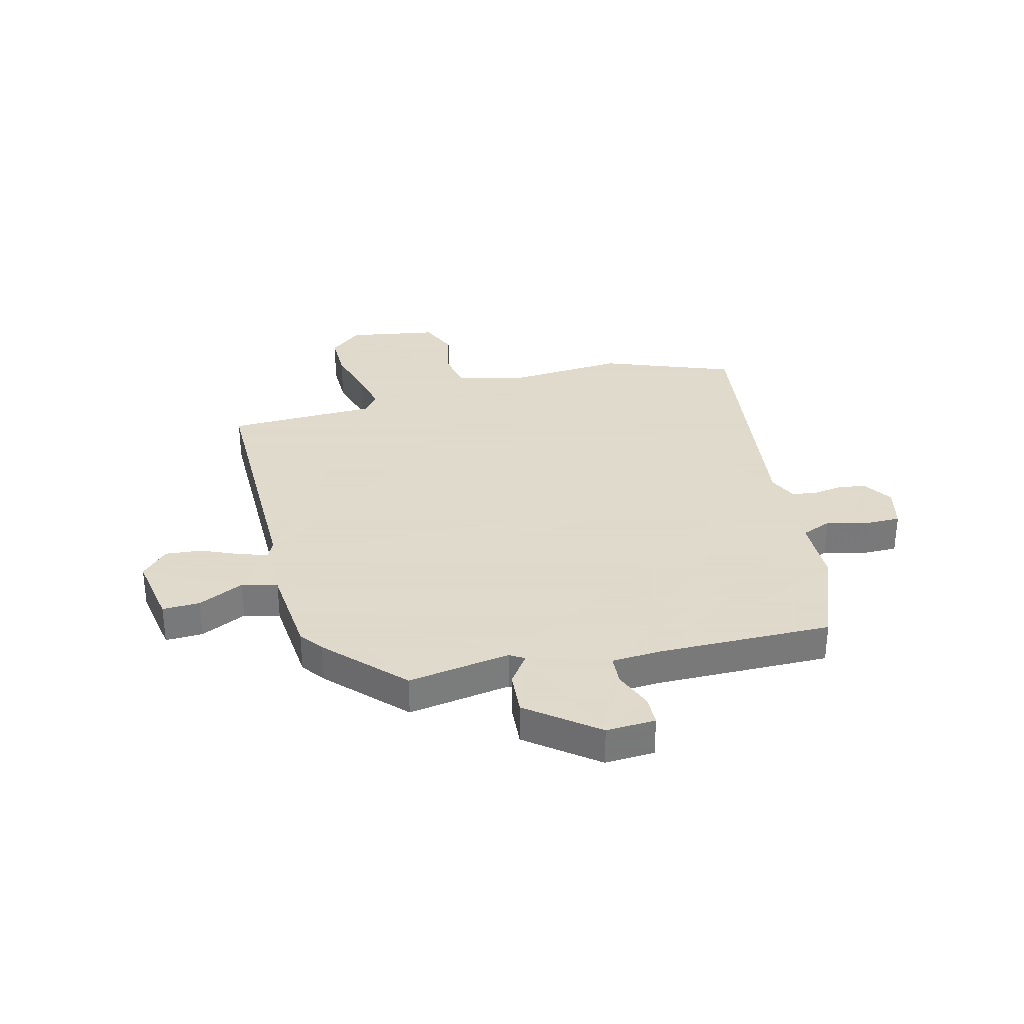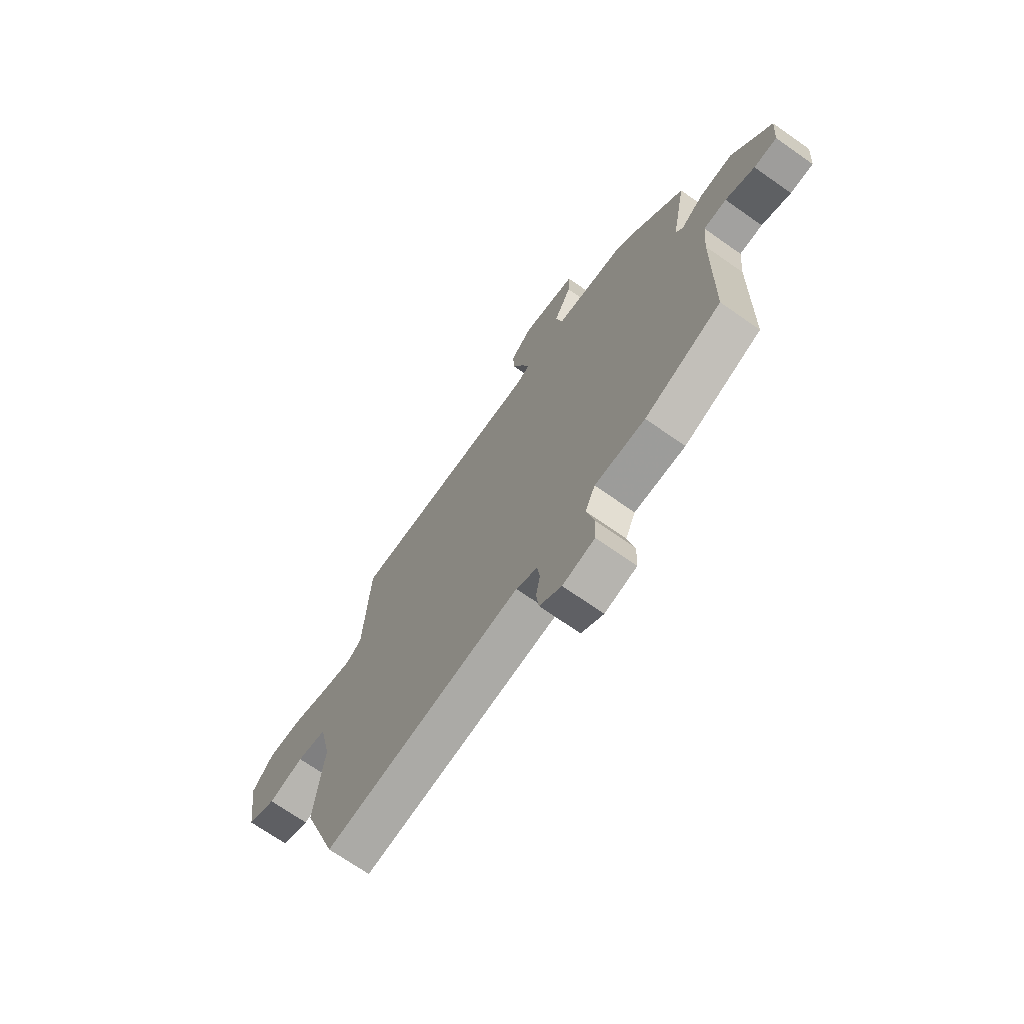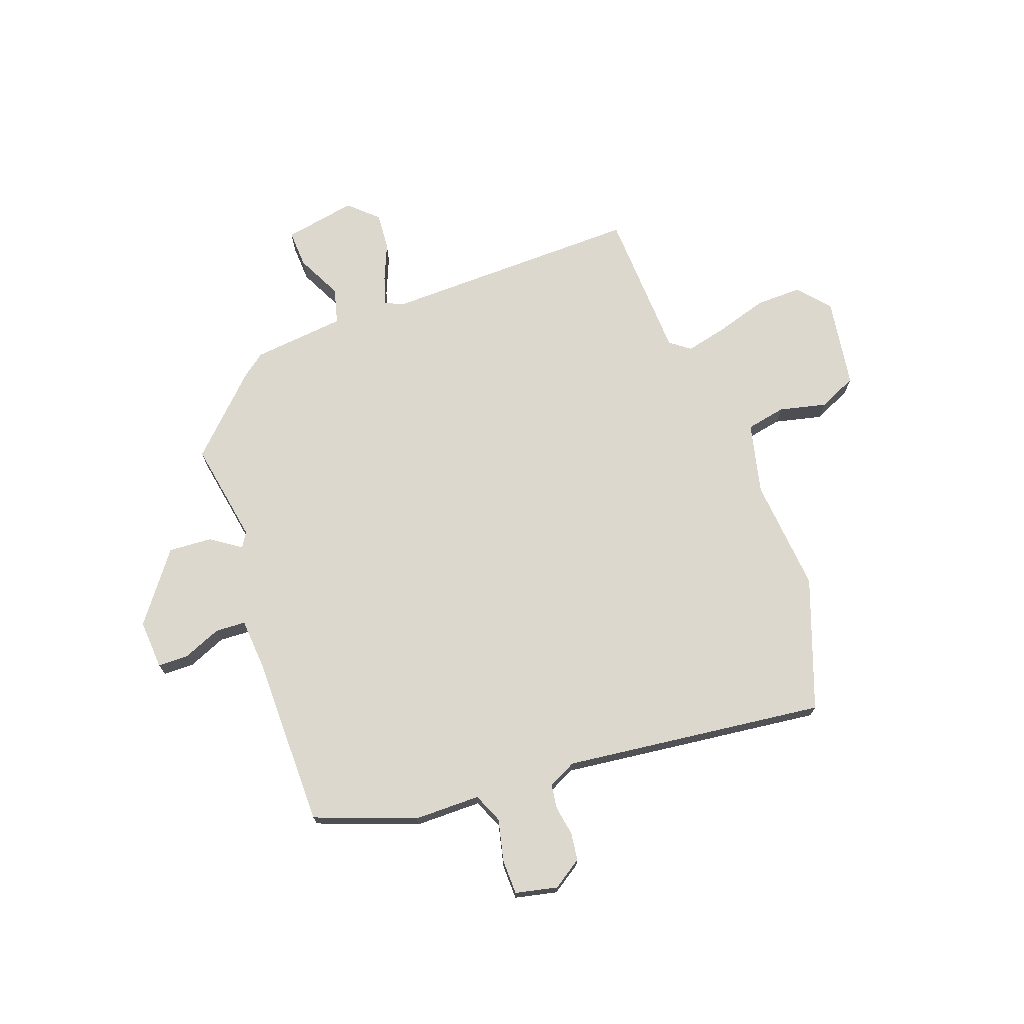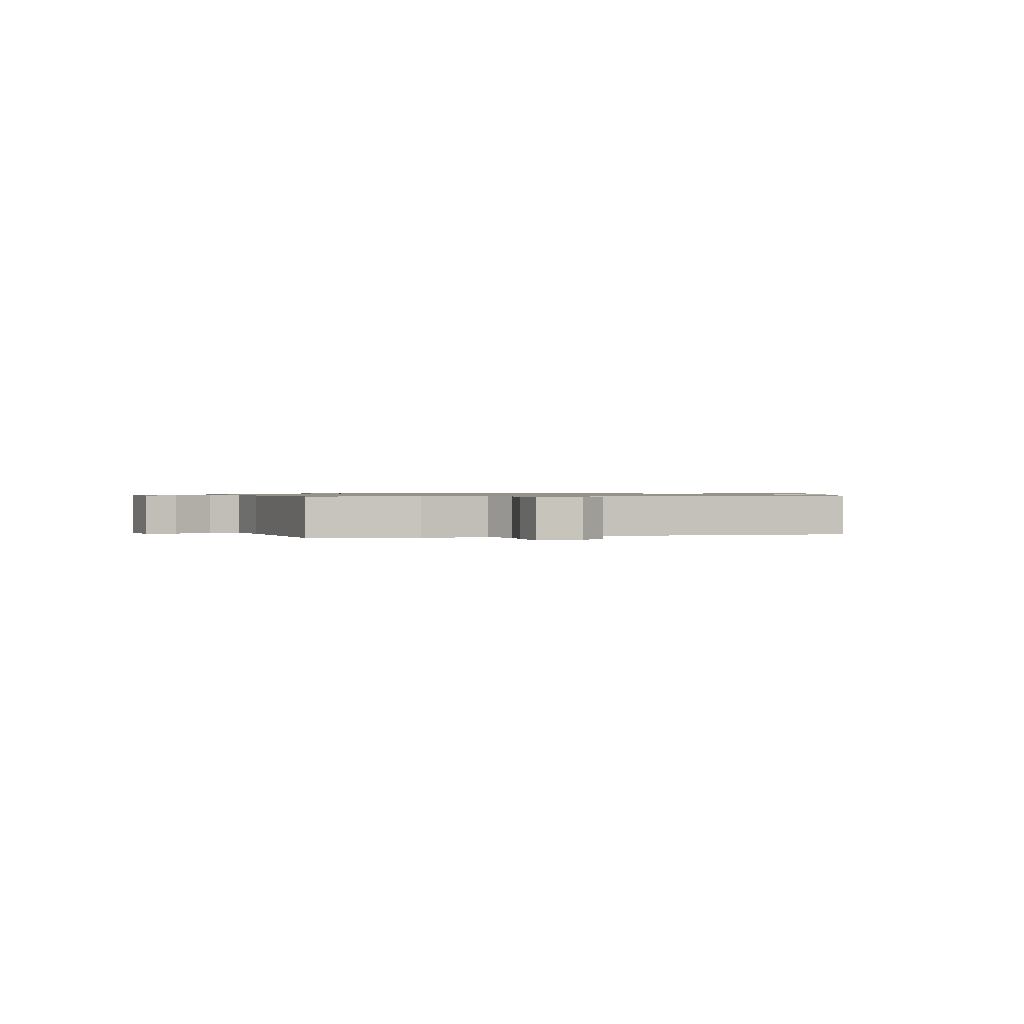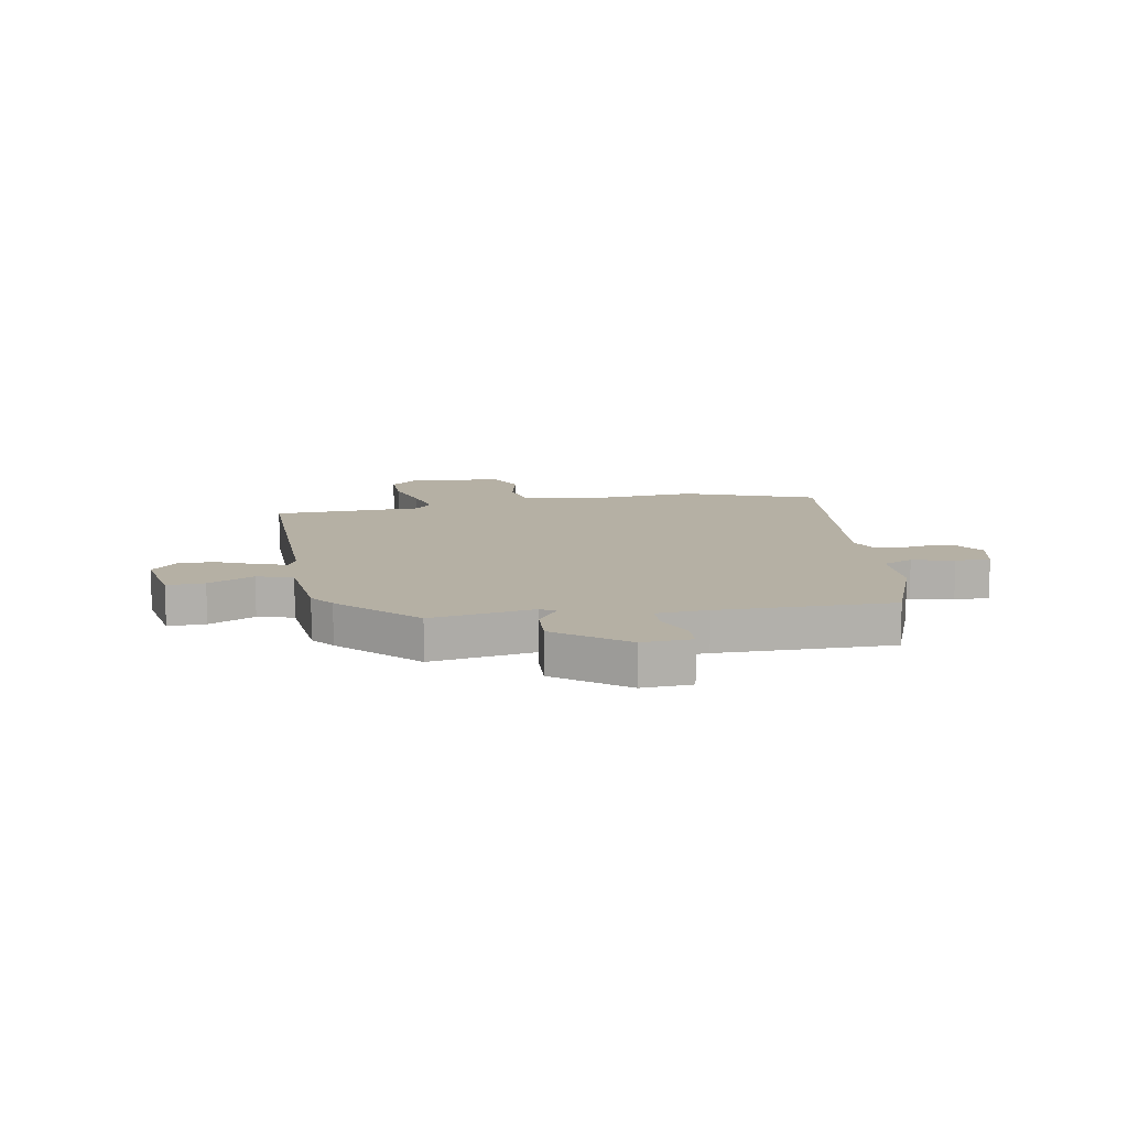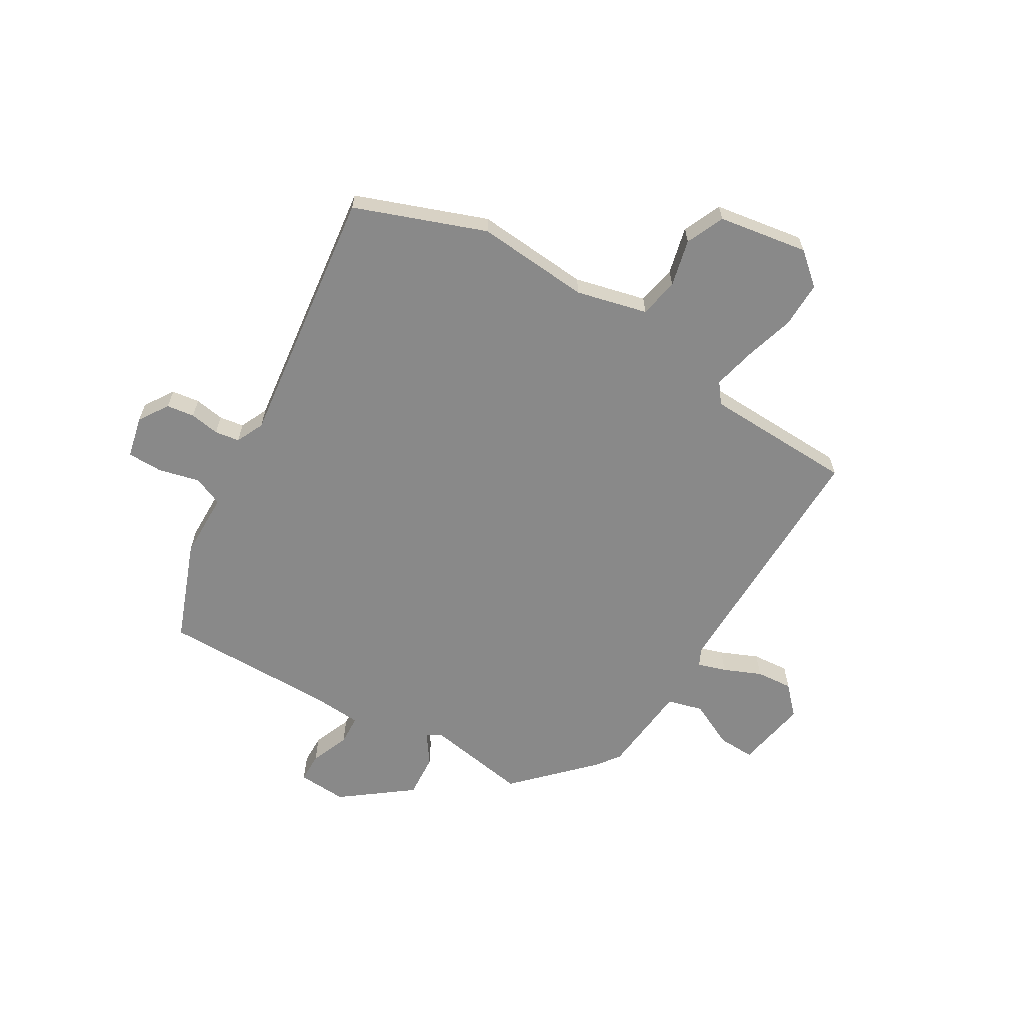
<metadata>
{"format":"obj","ext":"obj","renderer":"f3d","projection":"perspective","resolution":1024,"background":"white","views":[{"elev":32.4,"azim":77.3,"up":"+Y"},{"elev":-70.4,"azim":54.9,"up":"+Z"},{"elev":72.1,"azim":160.8,"up":"+Y"},{"elev":0.8,"azim":158.4,"up":"+Y"},{"elev":11.6,"azim":81.0,"up":"+Y"},{"elev":-63.1,"azim":-119.6,"up":"+Y"}]}
</metadata>
<code>
v -0.476 0.07 -0.57
v -0.559 0.07 -0.331
v -0.538 0.07 -0.124
v -0.567 0.07 0.006
v -0.639 0.07 0.021
v -0.725 0.07 0.002
v -0.794 0.07 0.034
v -0.817 0.07 0.198
v -0.766 0.07 0.255
v -0.682 0.07 0.252
v -0.59 0.07 0.223
v -0.514 0.07 0.204
v -0.477 0.07 0.231
v -0.462 0.07 0.504
v 0.009 0.07 0.49
v 0.041 0.07 0.505
v 0.026 0.07 0.557
v -0.002 0.07 0.626
v -0.006 0.07 0.693
v 0.046 0.07 0.74
v 0.177 0.07 0.714
v 0.173 0.07 0.646
v 0.131 0.07 0.564
v 0.147 0.07 0.499
v 0.316 0.07 0.479
v 0.358 0.07 0.446
v 0.489 0.07 0.313
v 0.454 0.07 0.127
v 0.47 0.07 0.1
v 0.525 0.07 0.137
v 0.605 0.07 0.141
v 0.698 0.07 0.014
v 0.691 0.07 -0.076
v 0.636 0.07 -0.076
v 0.566 0.07 -0.046
v 0.511 0.07 -0.048
v 0.503 0.07 -0.14
v 0.498 0.07 -0.455
v 0.314 0.07 -0.521
v 0.193 0.07 -0.52
v 0.169 0.07 -0.574
v 0.186 0.07 -0.65
v 0.184 0.07 -0.714
v 0.107 0.07 -0.73
v 0.054 0.07 -0.694
v 0.048 0.07 -0.643
v 0.058 0.07 -0.589
v 0.052 0.07 -0.544
v 0.001 0.07 -0.519
v -0.476 0 -0.57
v -0.559 0 -0.331
v -0.538 0 -0.124
v -0.567 0 0.006
v -0.639 0 0.021
v -0.725 0 0.002
v -0.794 0 0.034
v -0.817 0 0.198
v -0.766 0 0.255
v -0.682 0 0.252
v -0.59 0 0.223
v -0.514 0 0.204
v -0.477 0 0.231
v -0.462 0 0.504
v 0.009 0 0.49
v 0.041 0 0.505
v 0.026 0 0.557
v -0.002 0 0.626
v -0.006 0 0.693
v 0.046 0 0.74
v 0.177 0 0.714
v 0.173 0 0.646
v 0.131 0 0.564
v 0.147 0 0.499
v 0.316 0 0.479
v 0.358 0 0.446
v 0.489 0 0.313
v 0.454 0 0.127
v 0.47 0 0.1
v 0.525 0 0.137
v 0.605 0 0.141
v 0.698 0 0.014
v 0.691 0 -0.076
v 0.636 0 -0.076
v 0.566 0 -0.046
v 0.511 0 -0.048
v 0.503 0 -0.14
v 0.498 0 -0.455
v 0.314 0 -0.521
v 0.193 0 -0.52
v 0.169 0 -0.574
v 0.186 0 -0.65
v 0.184 0 -0.714
v 0.107 0 -0.73
v 0.054 0 -0.694
v 0.048 0 -0.643
v 0.058 0 -0.589
v 0.052 0 -0.544
v 0.001 0 -0.519
f 44 45 46 47
f 44 47 48
f 41 42 43 44
f 41 44 48
f 40 41 48 49
f 37 38 39 40
f 36 37 40 49
f 32 33 34 35
f 32 35 36
f 29 30 31 32
f 29 32 36
f 28 29 36 49
f 24 25 26 27
f 24 27 28 49
f 20 21 22 23
f 17 18 19 20
f 16 17 20 23
f 13 14 15
f 12 13 15 16
f 8 9 10 11
f 8 11 12
f 5 6 7 8
f 4 5 8 12
f 3 4 12 16
f 16 23 24 49
f 3 16 49
f 1 2 3 49
f 96 95 94 93
f 97 96 93
f 93 92 91 90
f 97 93 90
f 98 97 90 89
f 89 88 87 86
f 98 89 86 85
f 84 83 82 81
f 85 84 81
f 81 80 79 78
f 85 81 78
f 98 85 78 77
f 76 75 74 73
f 98 77 76 73
f 72 71 70 69
f 69 68 67 66
f 72 69 66 65
f 64 63 62
f 65 64 62 61
f 60 59 58 57
f 61 60 57
f 57 56 55 54
f 61 57 54 53
f 65 61 53 52
f 98 73 72 65
f 98 65 52
f 98 52 51 50
f 1 50 51 2
f 2 51 52 3
f 3 52 53 4
f 4 53 54 5
f 5 54 55 6
f 6 55 56 7
f 7 56 57 8
f 8 57 58 9
f 9 58 59 10
f 10 59 60 11
f 11 60 61 12
f 12 61 62 13
f 13 62 63 14
f 14 63 64 15
f 15 64 65 16
f 16 65 66 17
f 17 66 67 18
f 18 67 68 19
f 19 68 69 20
f 20 69 70 21
f 21 70 71 22
f 22 71 72 23
f 23 72 73 24
f 24 73 74 25
f 25 74 75 26
f 26 75 76 27
f 27 76 77 28
f 28 77 78 29
f 29 78 79 30
f 30 79 80 31
f 31 80 81 32
f 32 81 82 33
f 33 82 83 34
f 34 83 84 35
f 35 84 85 36
f 36 85 86 37
f 37 86 87 38
f 38 87 88 39
f 39 88 89 40
f 40 89 90 41
f 41 90 91 42
f 42 91 92 43
f 43 92 93 44
f 44 93 94 45
f 45 94 95 46
f 46 95 96 47
f 47 96 97 48
f 48 97 98 49
f 49 98 50 1

</code>
